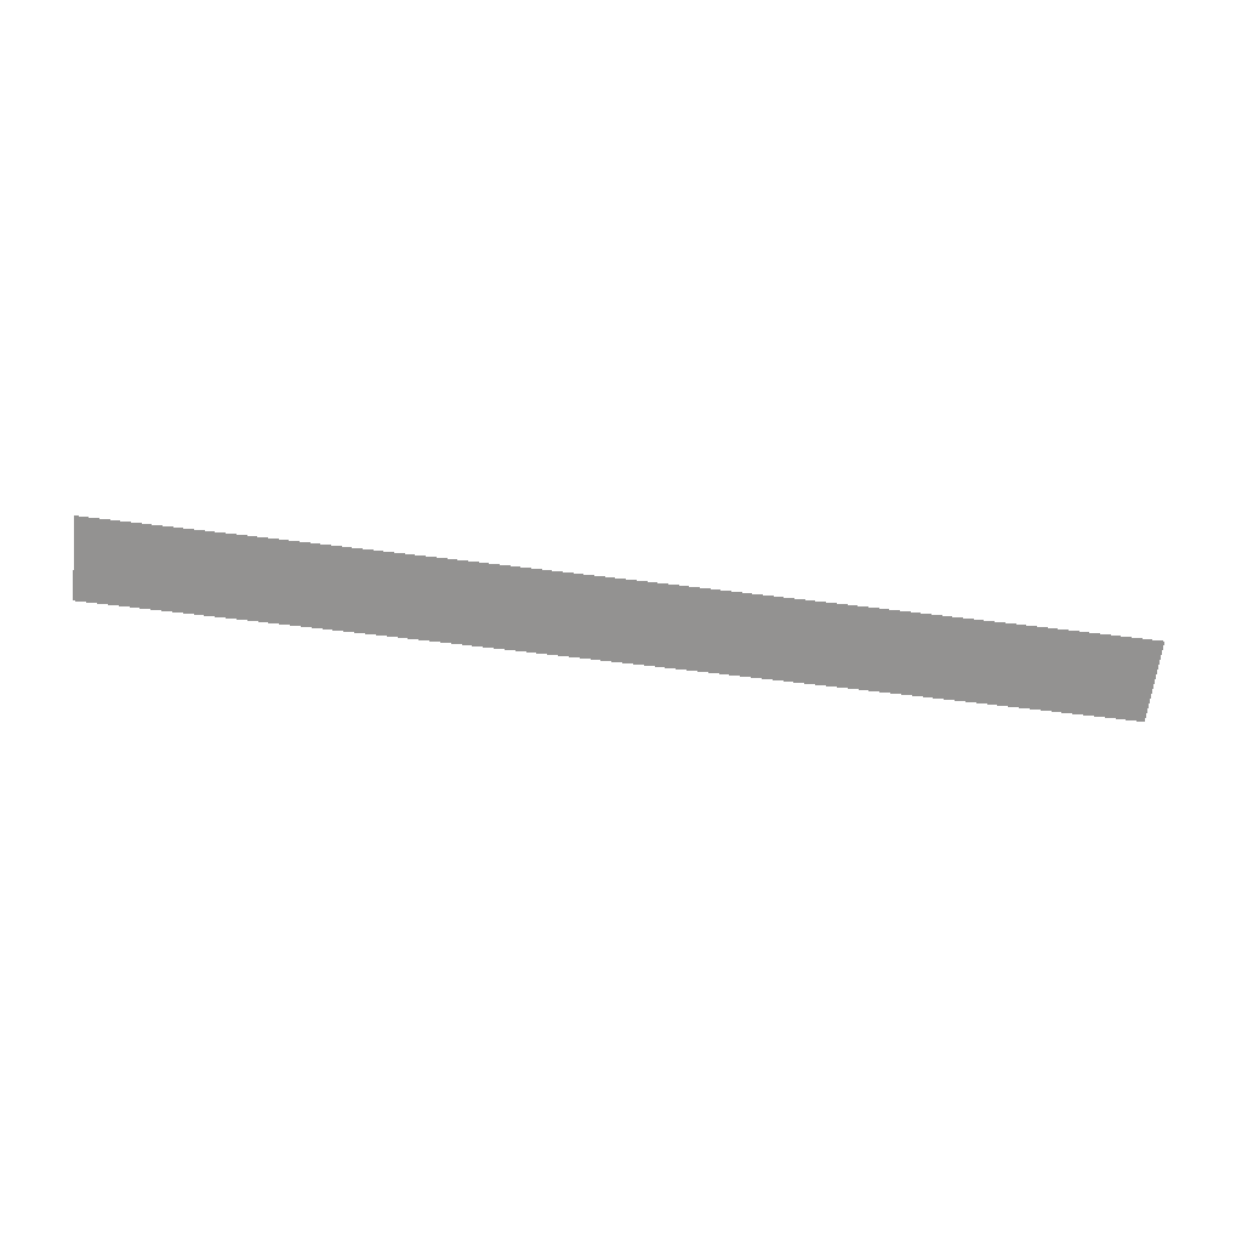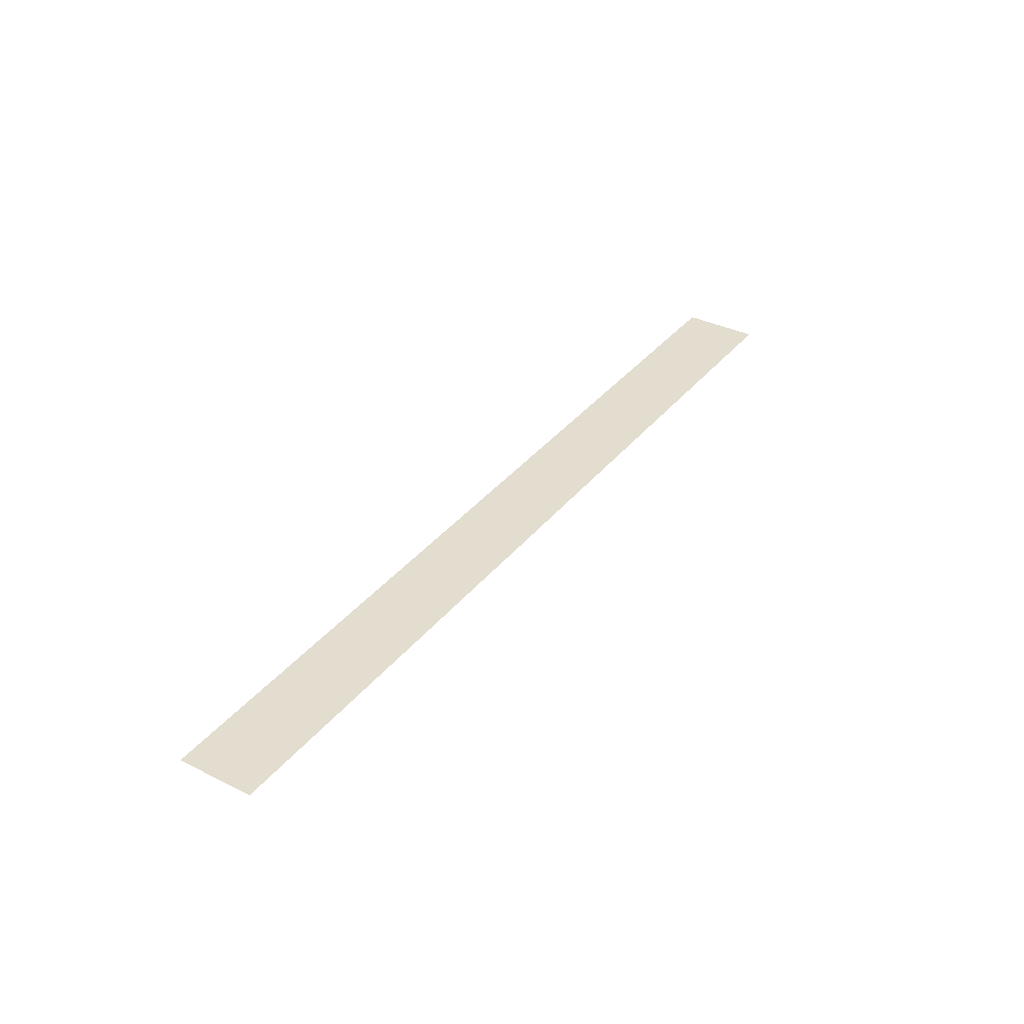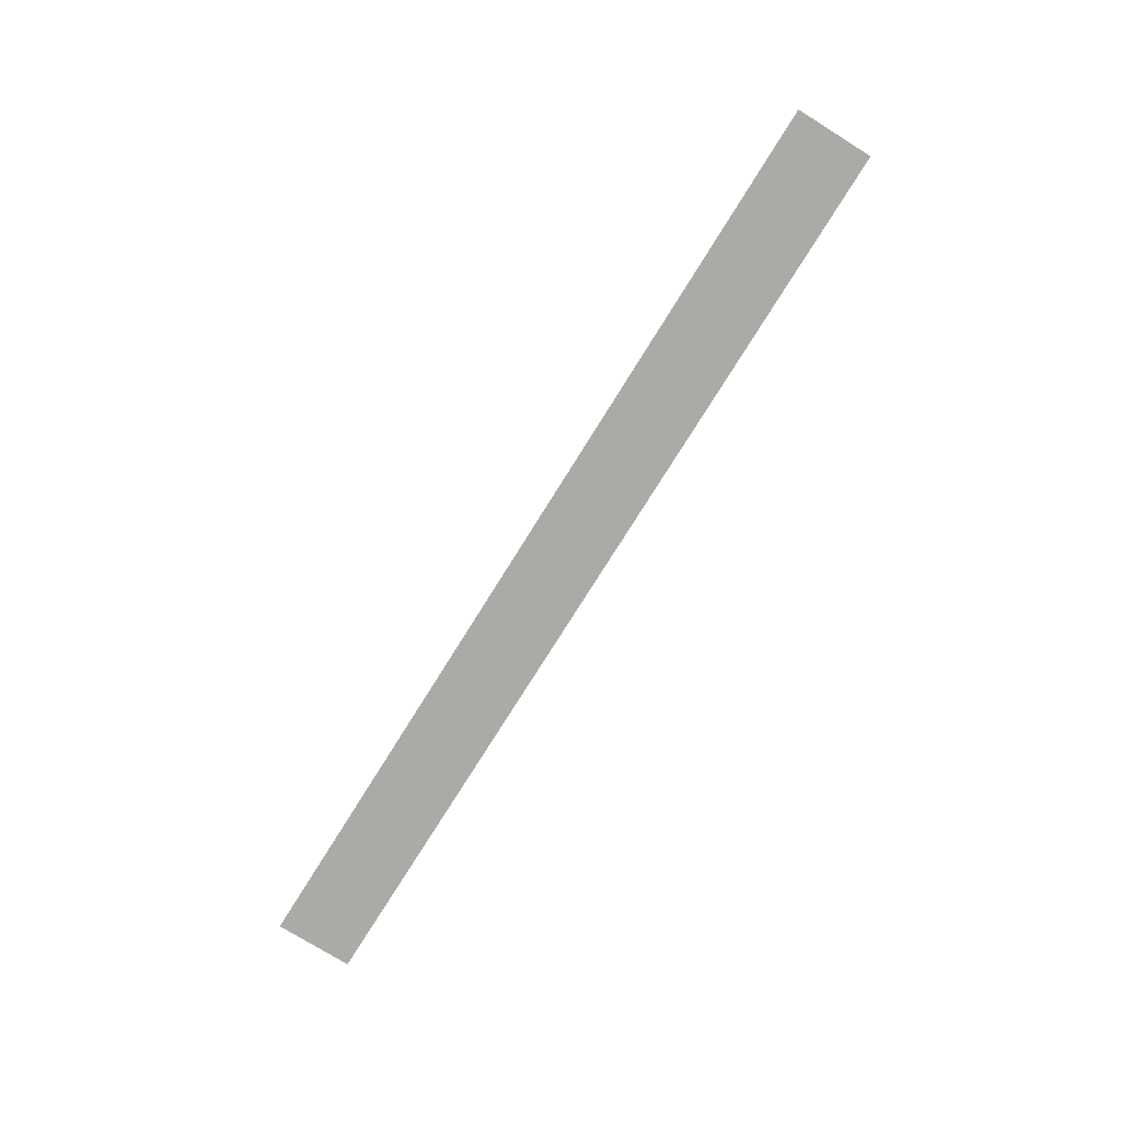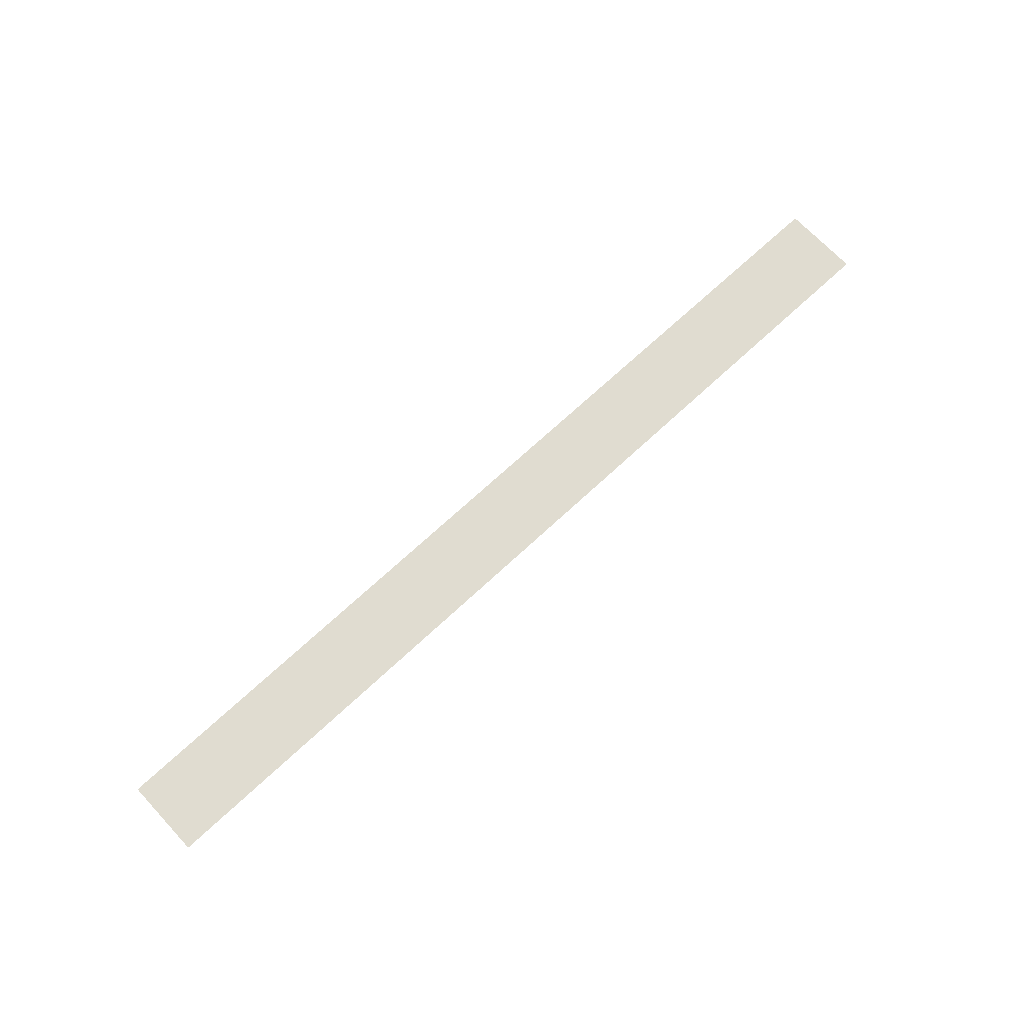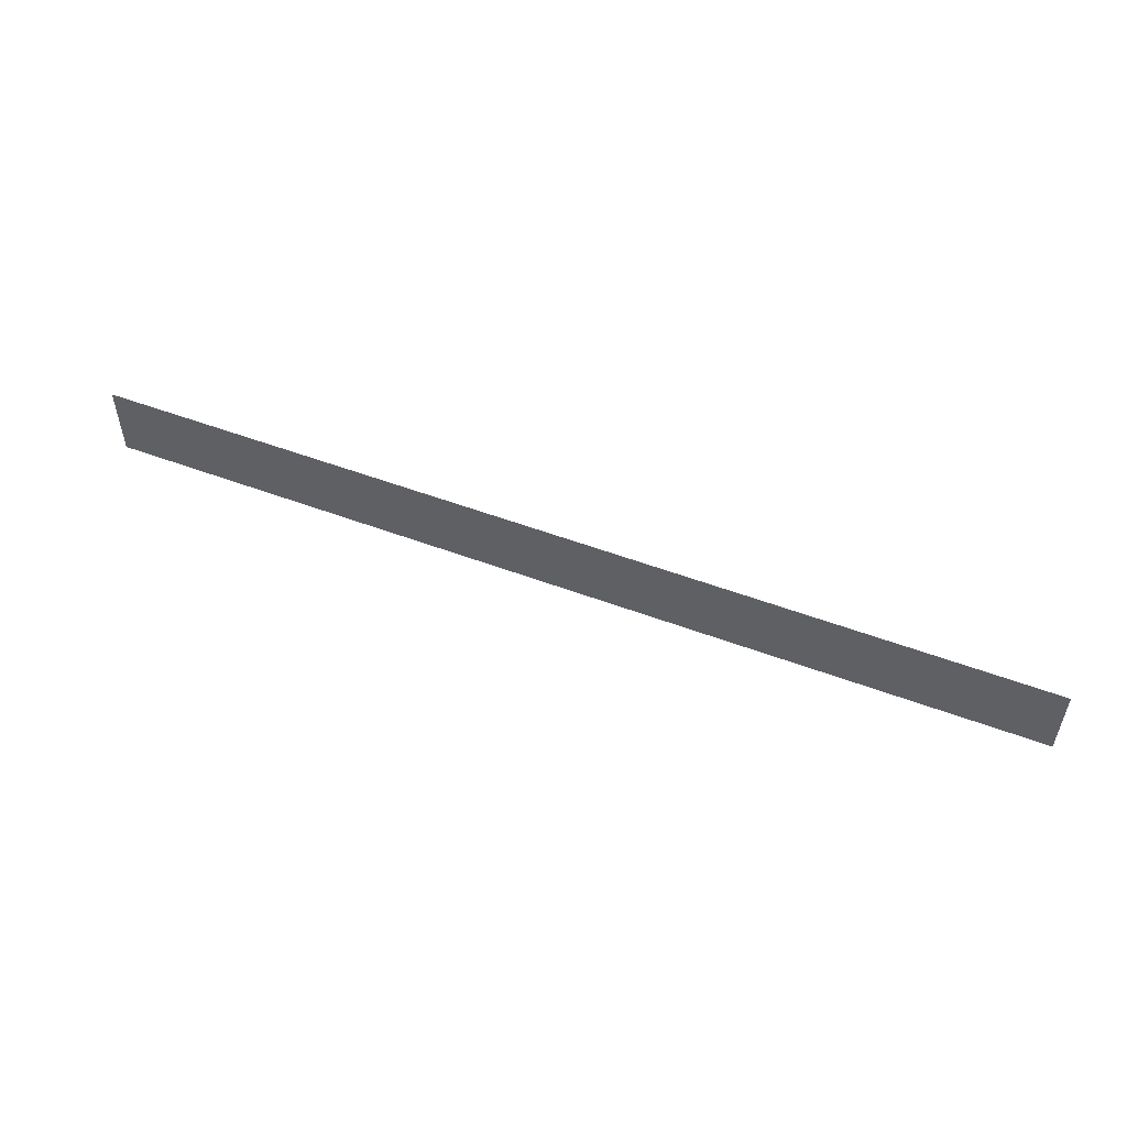
<metadata>
{"format":"obj","ext":"obj","renderer":"f3d","projection":"perspective","resolution":1024,"background":"white","views":[{"elev":-66.4,"azim":172.9,"up":"+Z"},{"elev":35.6,"azim":123.1,"up":"+Z"},{"elev":-76.1,"azim":58.1,"up":"+Z"},{"elev":69.6,"azim":-43.1,"up":"+Z"},{"elev":53.3,"azim":21.8,"up":"+Y"}]}
</metadata>
<code>
v -53 2.3 -0.01
v -53 -2.3 -0.01
v 2 2.3 -0.01
v 2 -2.3 -0.01
g g1
f 1 2 4 3
g g2
g g3
g g4

</code>
